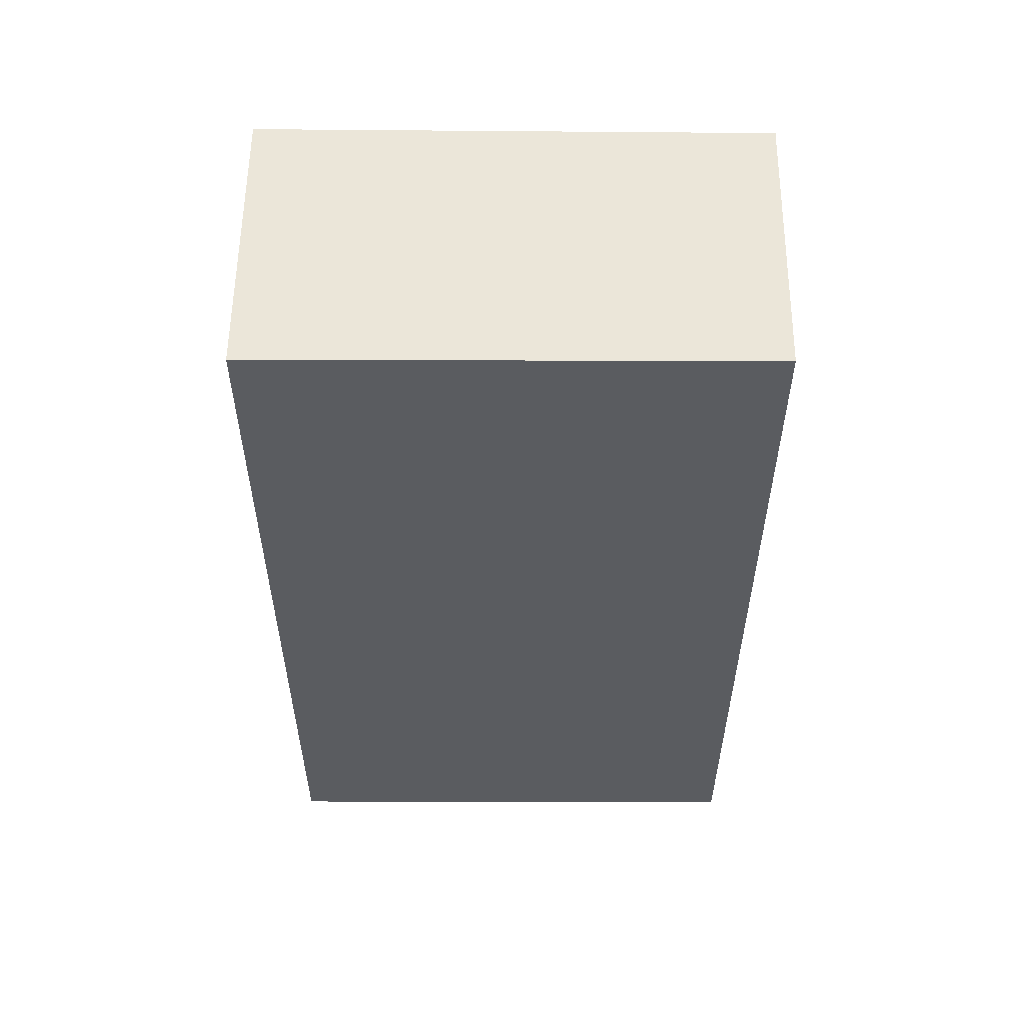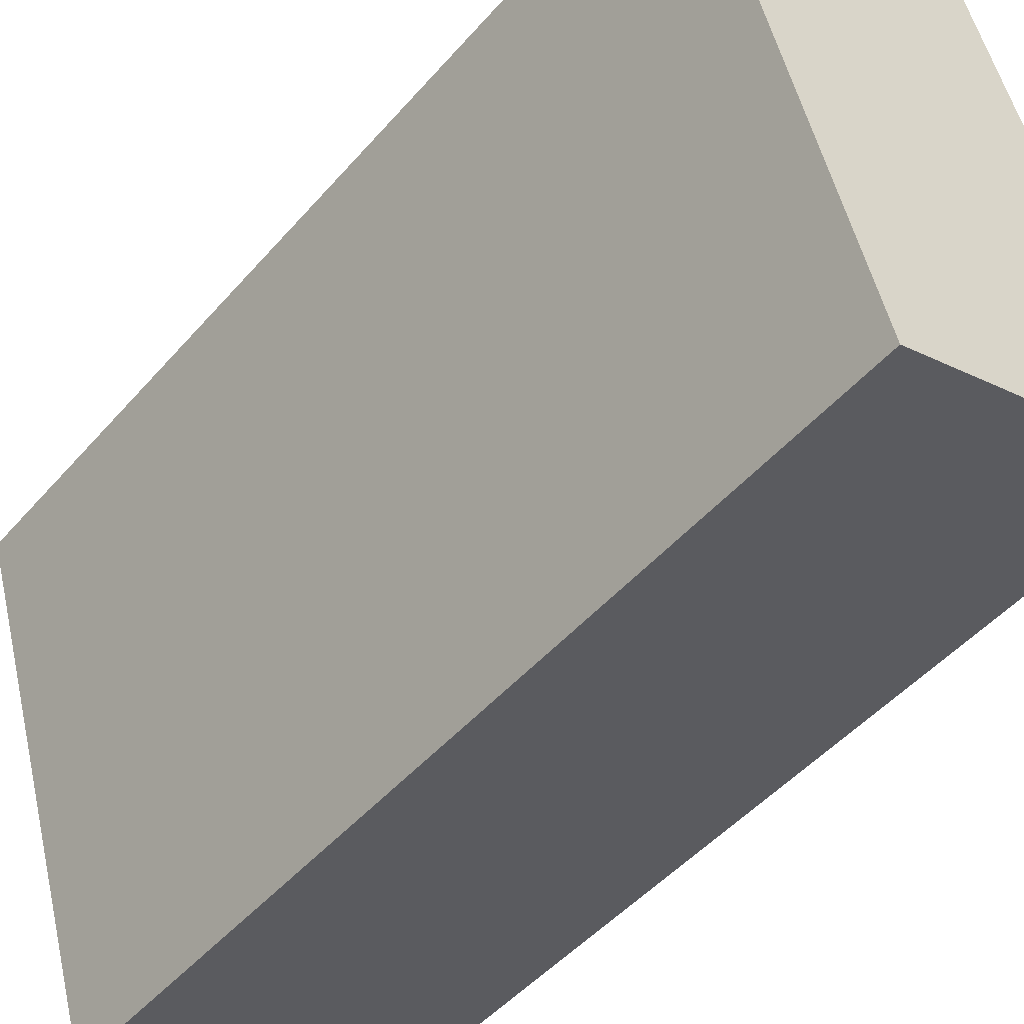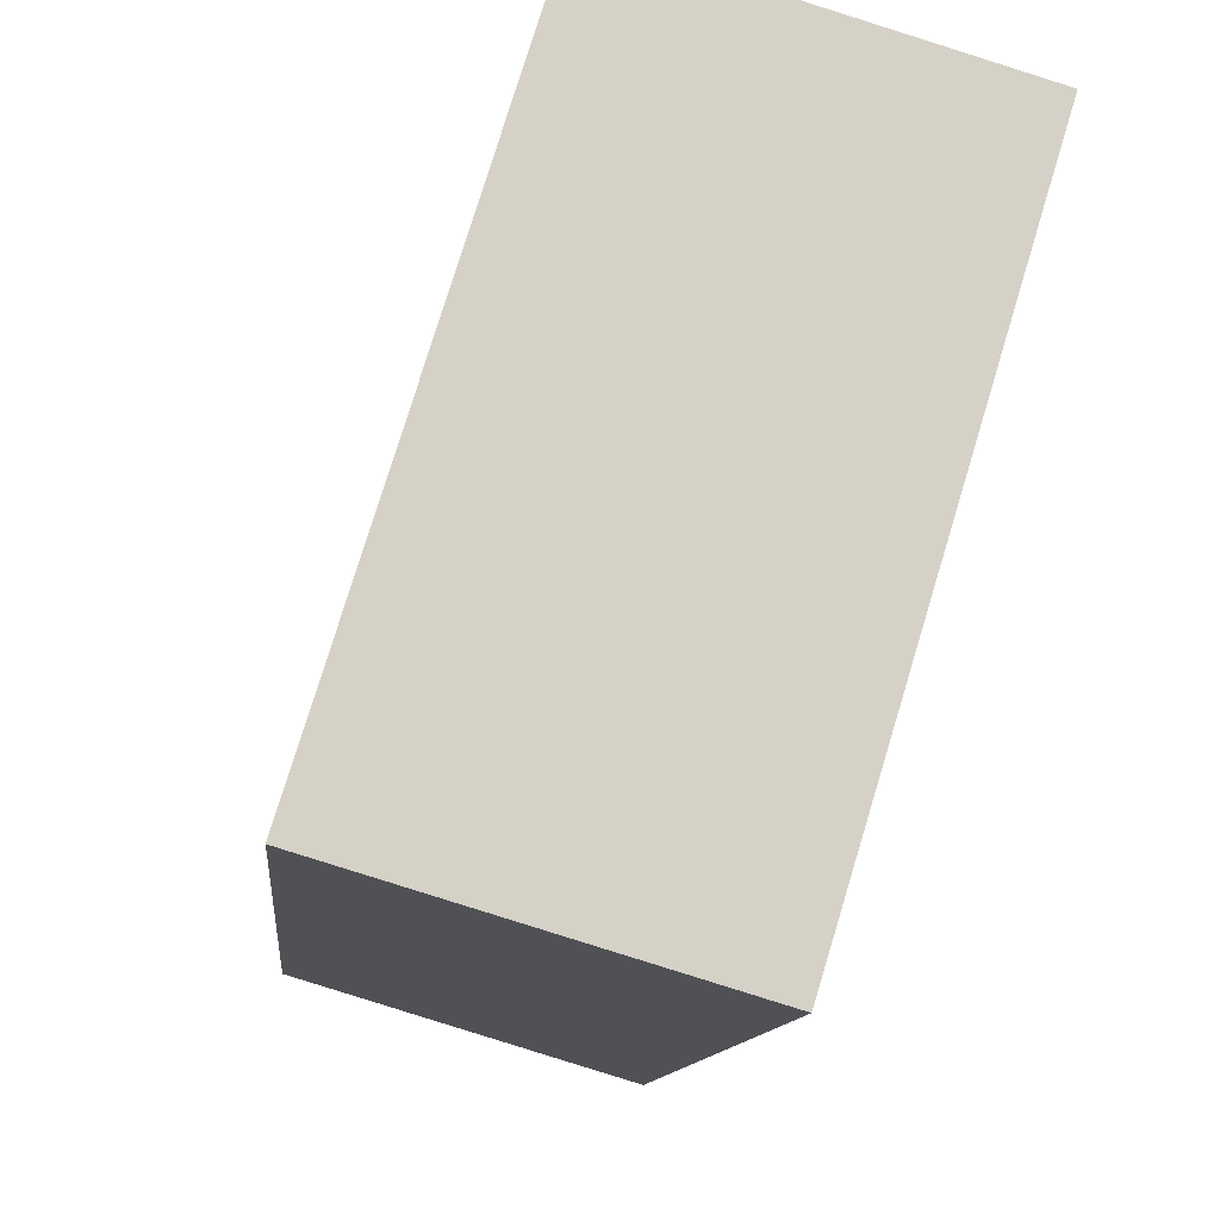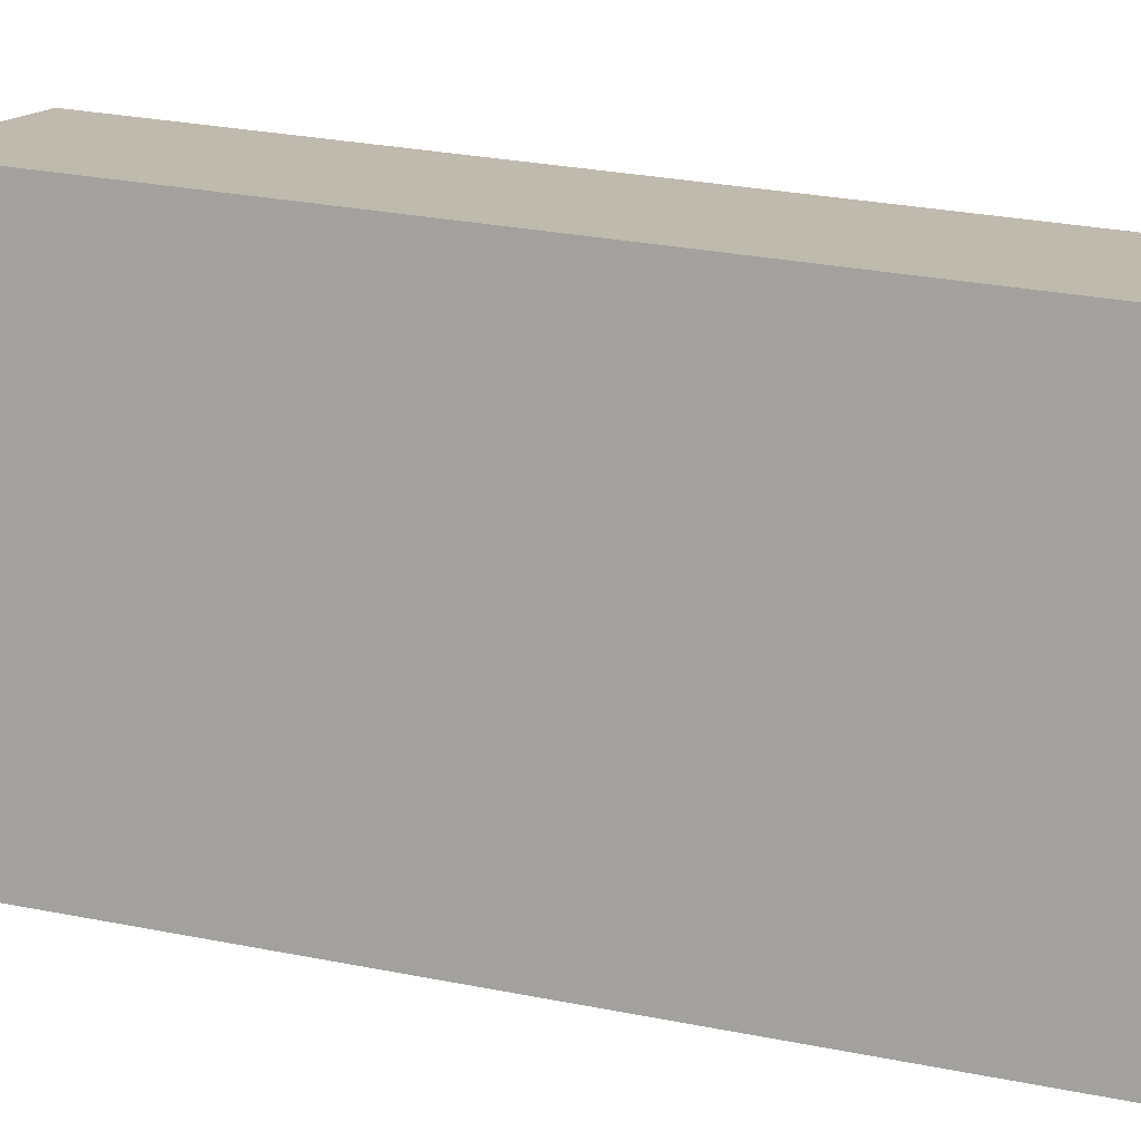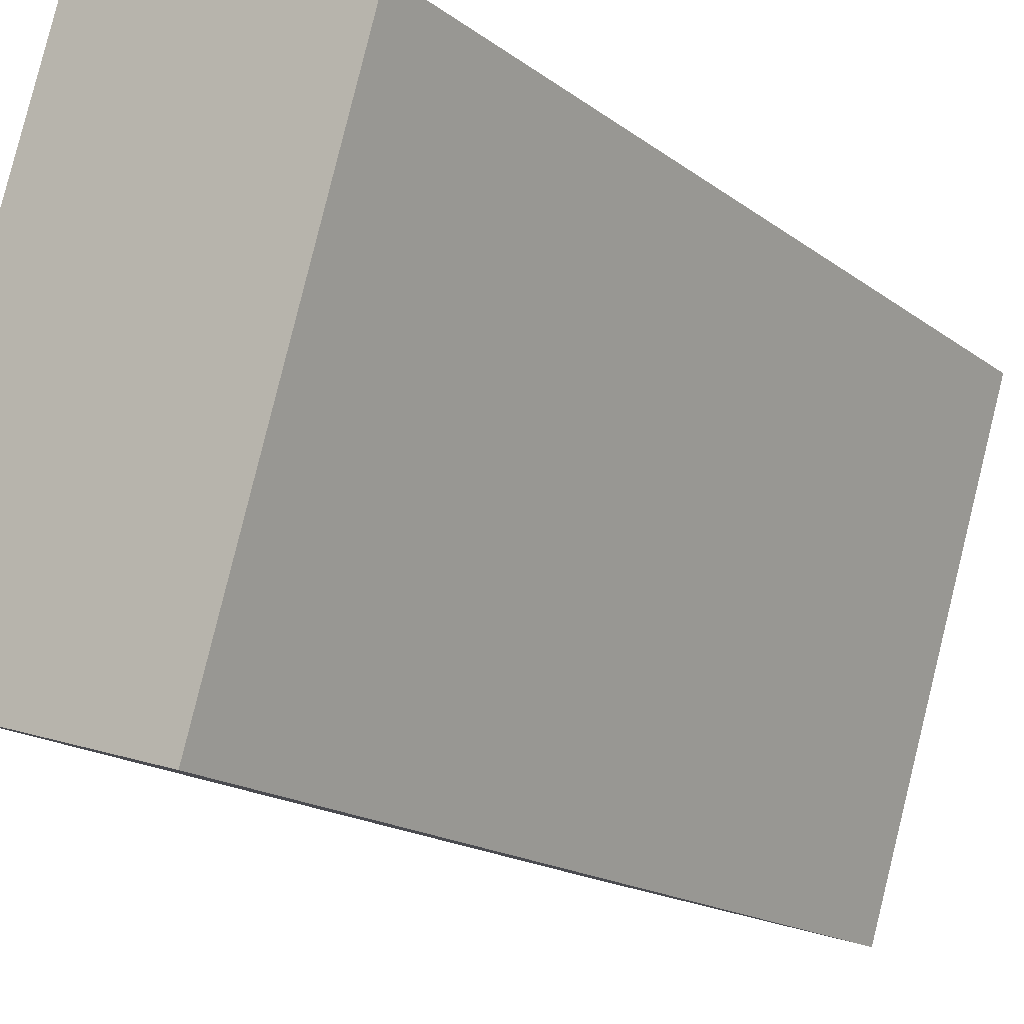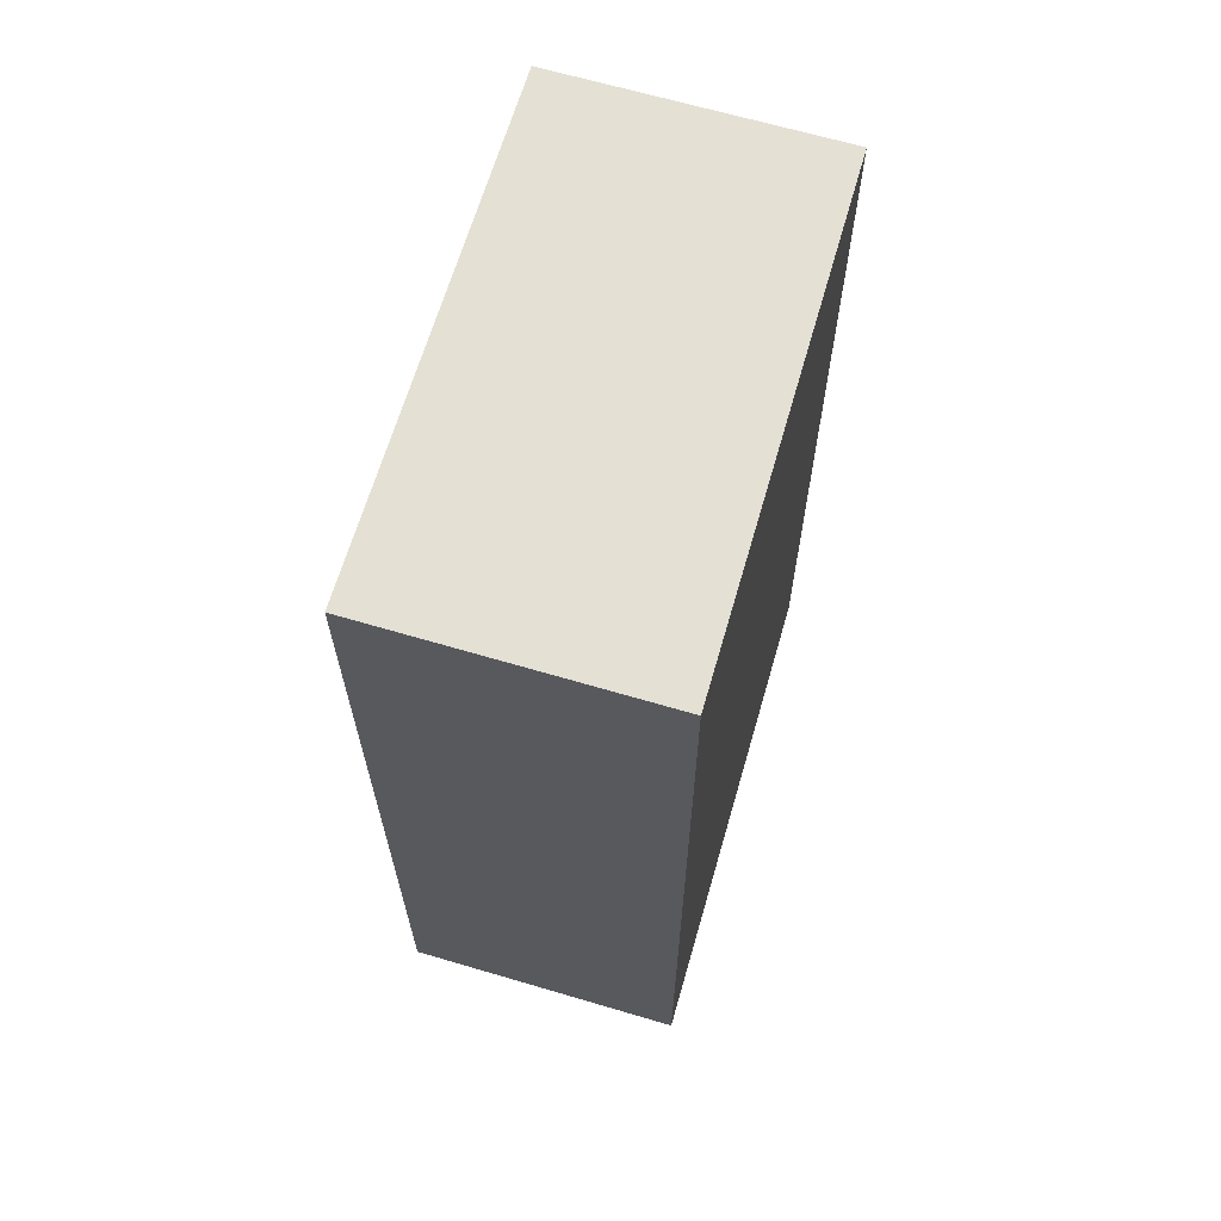
<metadata>
{"format":"obj","ext":"obj","renderer":"f3d","projection":"perspective","resolution":1024,"background":"white","views":[{"elev":56.1,"azim":-72.6,"up":"+Y"},{"elev":-47.9,"azim":141.3,"up":"+Z"},{"elev":-10.1,"azim":-4.8,"up":"+Z"},{"elev":31.6,"azim":-74.6,"up":"+Z"},{"elev":-16.6,"azim":34.0,"up":"+Z"},{"elev":66.0,"azim":-146.7,"up":"+Y"}]}
</metadata>
<code>
v  1.072 6.423 3.451
v  1.942 6.423 -0.585
v  0 6.423 3.933e-16
v  2.985 6.423 2.872
v  0 0 0
v  1.072 -2.113e-16 3.451
v  2.985 -1.759e-16 2.872
v  1.942 3.582e-17 -0.585
g defaultobject
f 1 2 3
f 2 1 4
f 5 1 3
f 1 5 6
f 6 4 1
f 4 6 7
f 7 2 4
f 2 7 8
f 8 3 2
f 3 8 5
f 8 6 5
f 6 8 7

</code>
